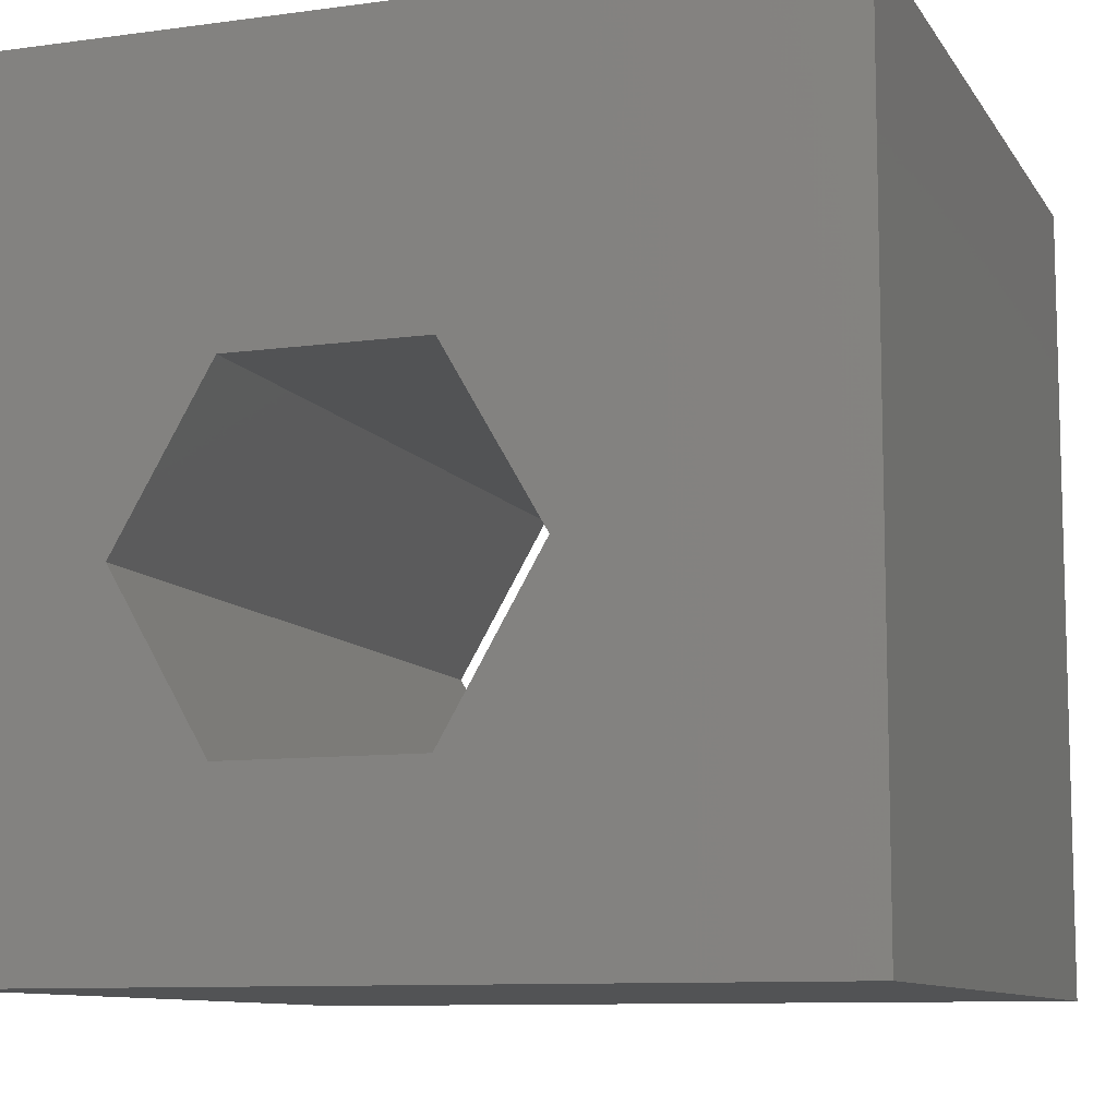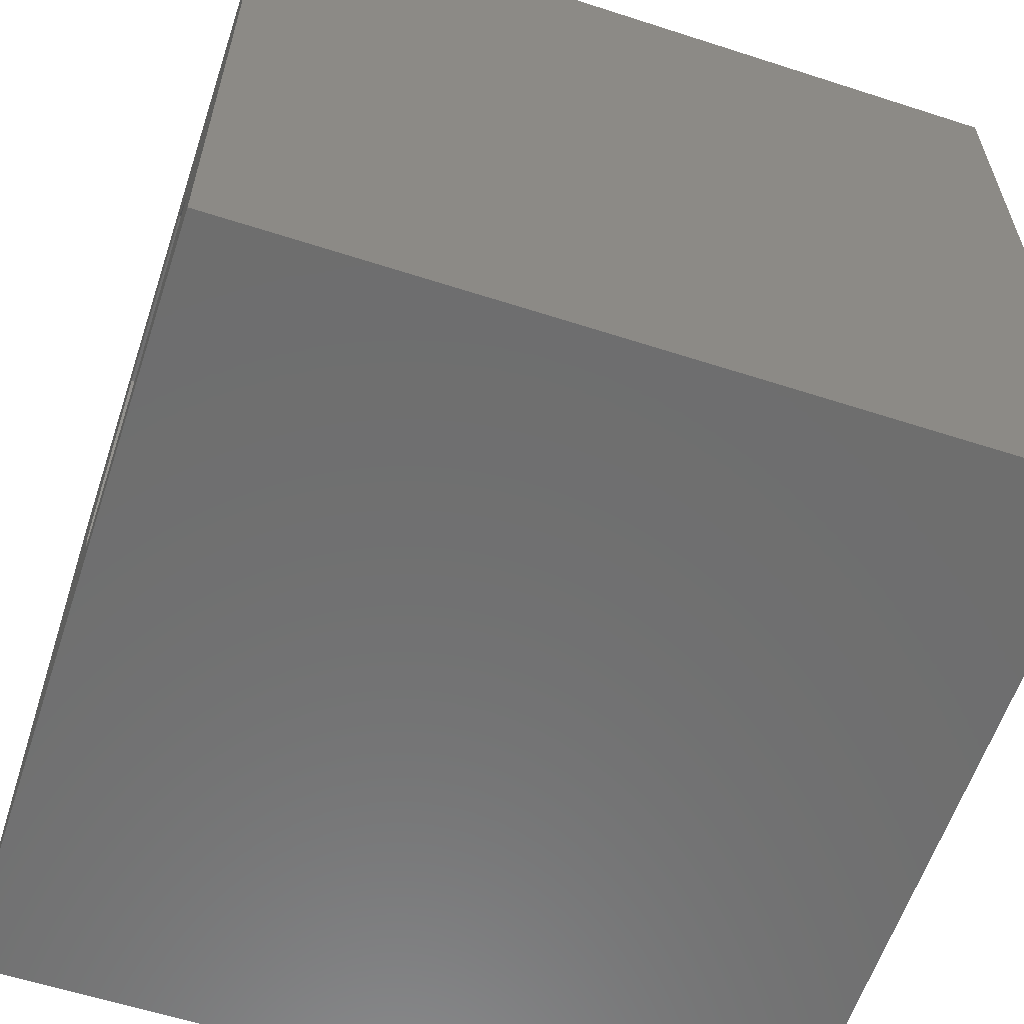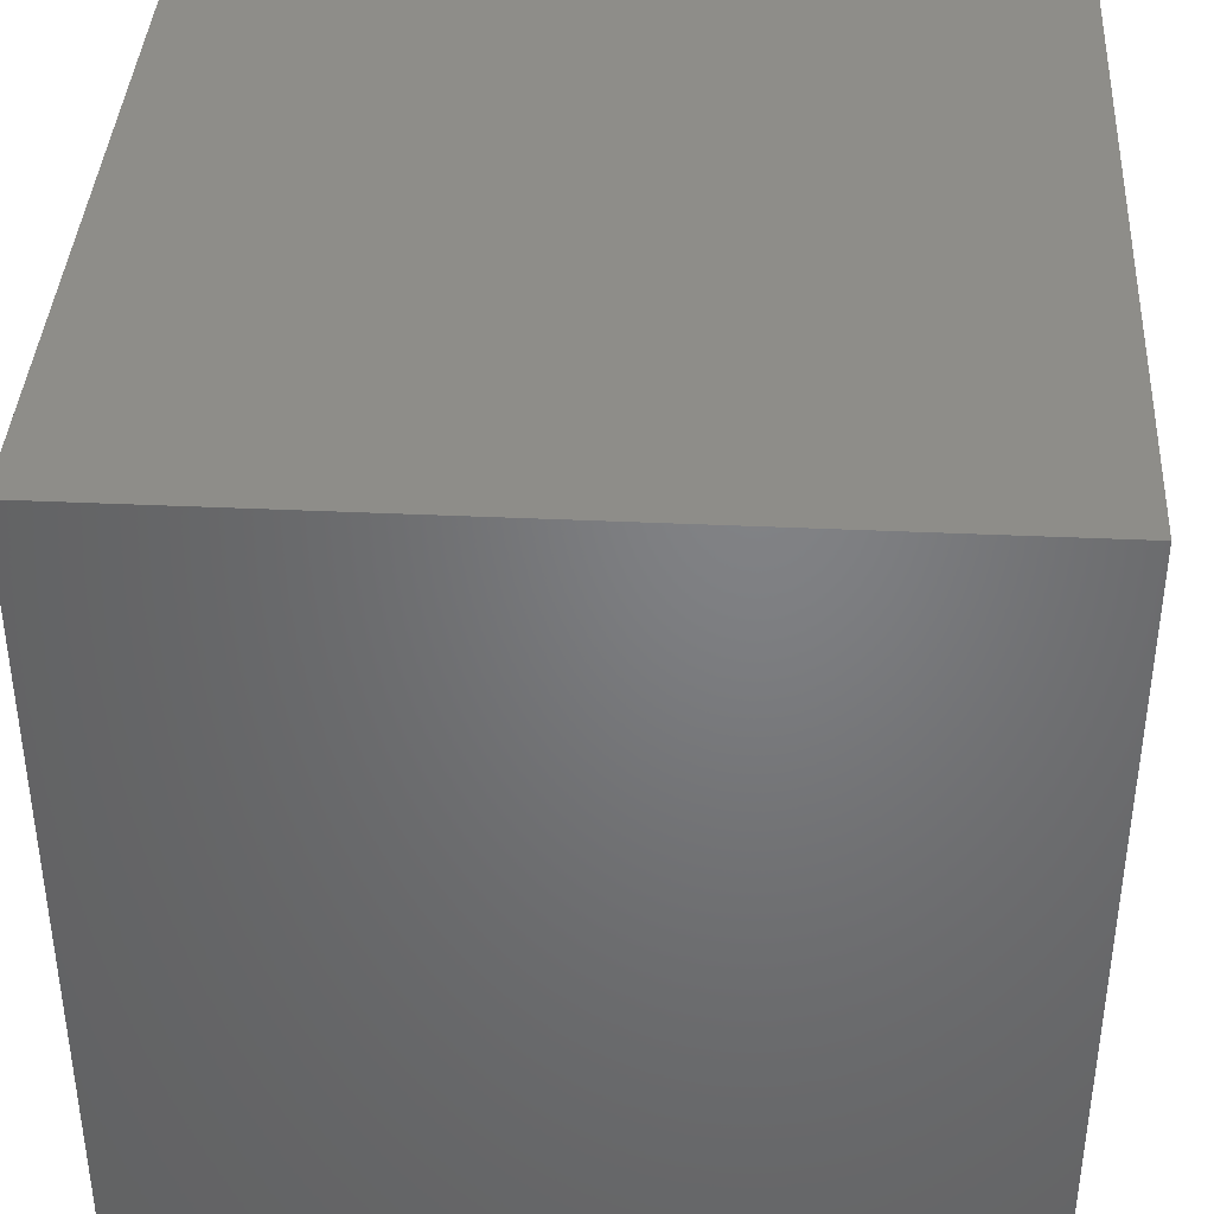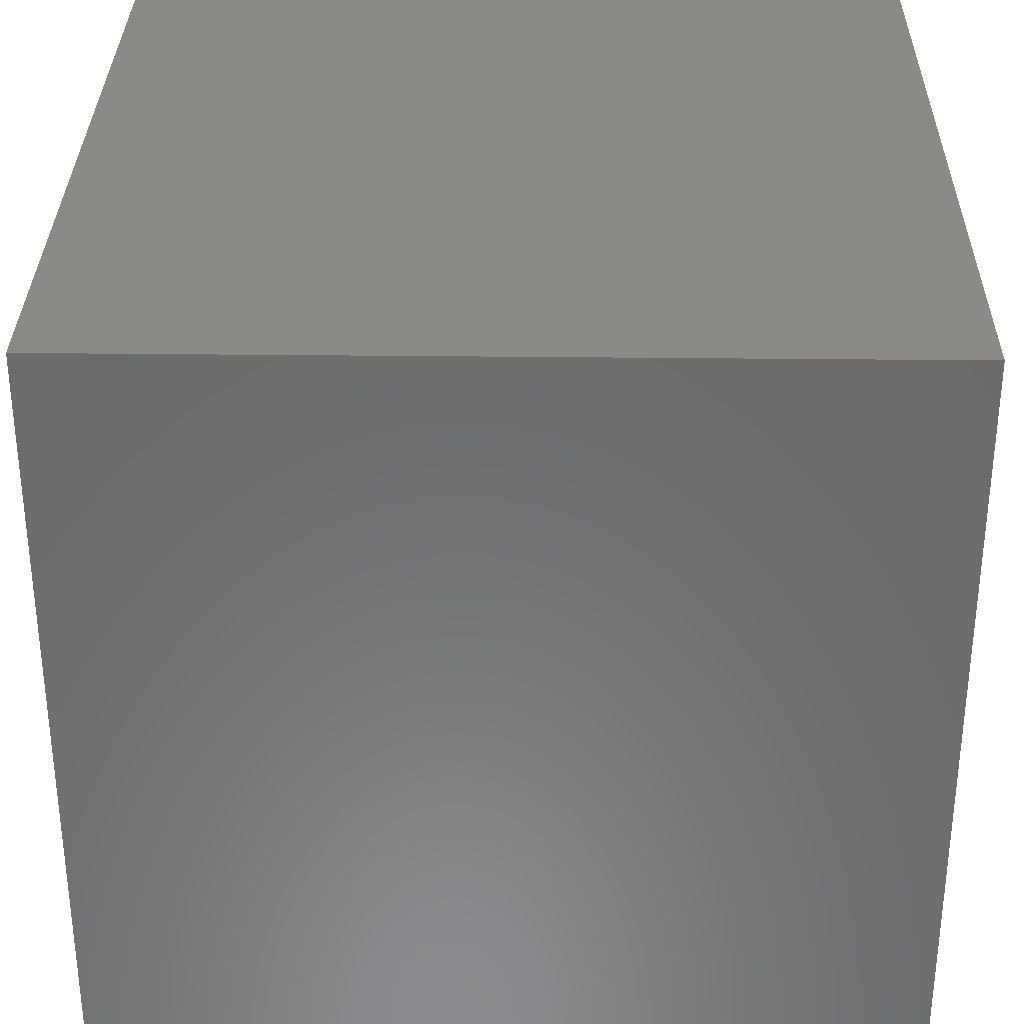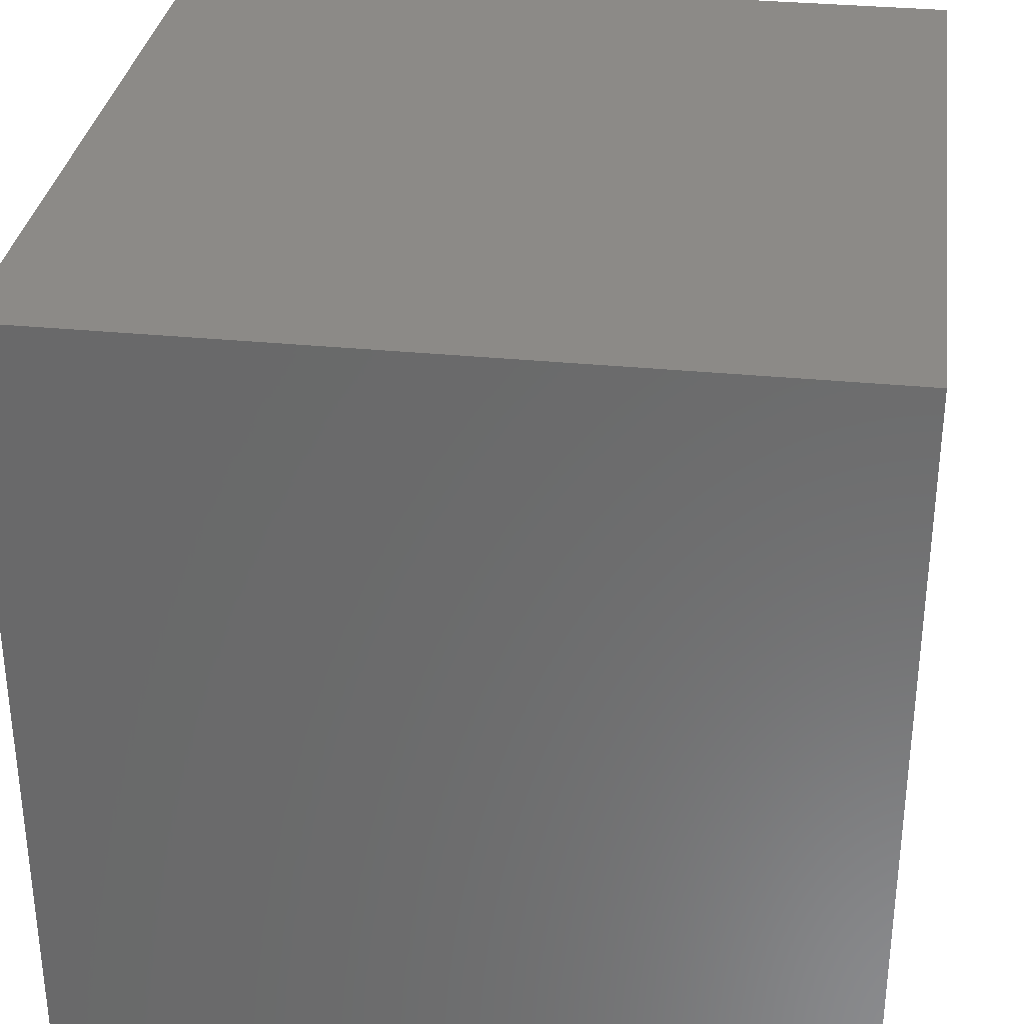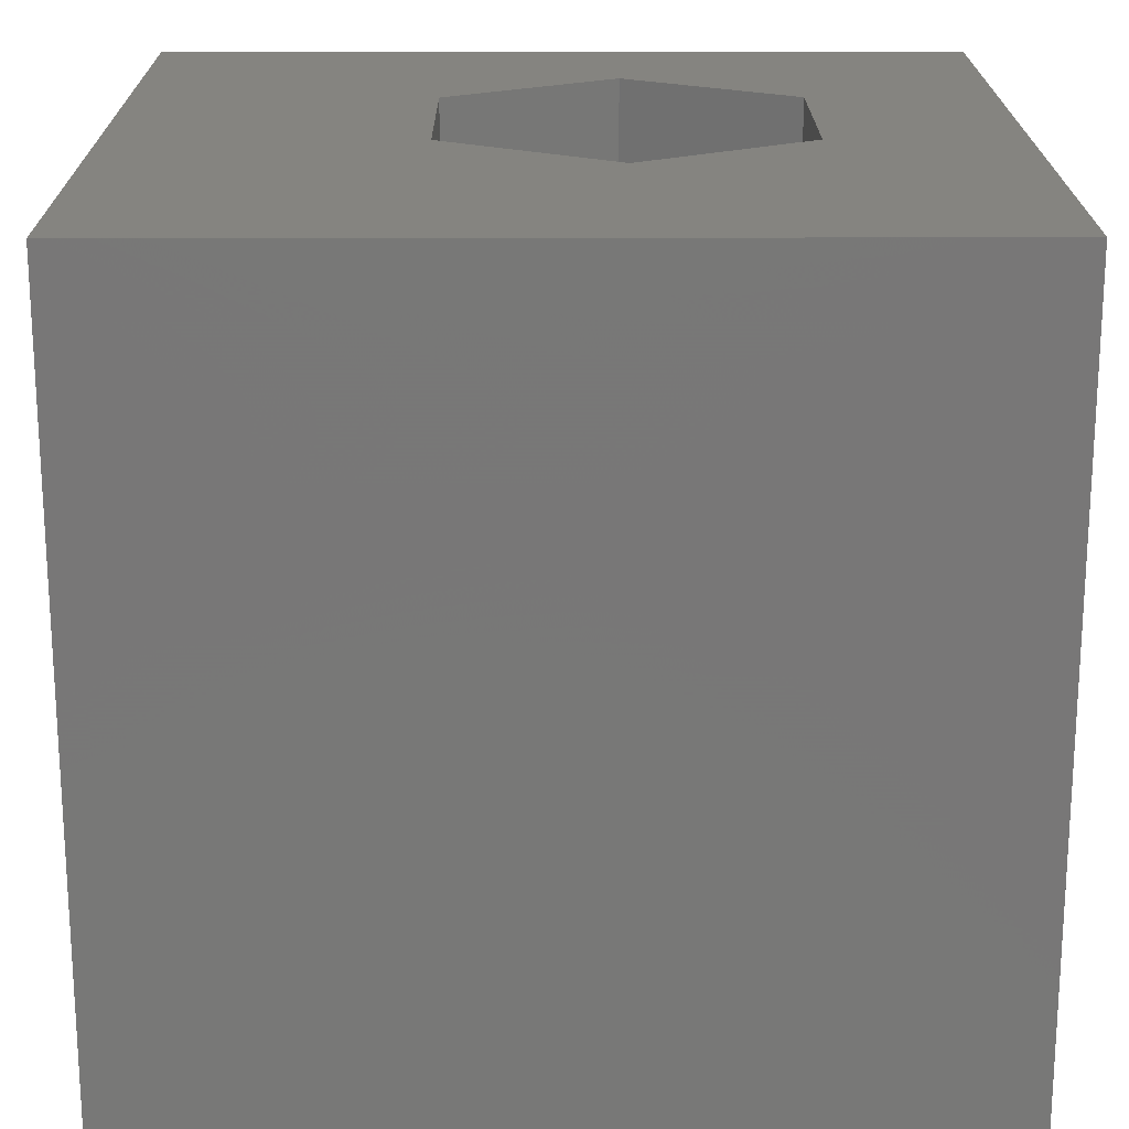
<metadata>
{"format":"stl","ext":"stl","renderer":"f3d","projection":"perspective","resolution":1024,"background":"white","views":[{"elev":-9.8,"azim":-160.5,"up":"+Y"},{"elev":-60.1,"azim":71.7,"up":"+Y"},{"elev":39.1,"azim":-86.7,"up":"+Y"},{"elev":32.3,"azim":90.9,"up":"+Y"},{"elev":32.3,"azim":97.9,"up":"+Y"},{"elev":19.7,"azim":-90.3,"up":"+Z"}]}
</metadata>
<code>
# stl→obj: 20 verts, 40 faces
v 0 10 10
v 0 10 0
v 0 0 10
v 0 0 0
v 10 10 10
v 8.165 4.333 10
v 10 0 10
v 6.954 2.236 10
v 4.533 2.236 10
v 3.322 4.333 10
v 4.533 6.43 10
v 6.954 6.43 10
v 10 10 0
v 10 0 0
v 8.165 4.333 0
v 6.954 6.43 0
v 4.533 6.43 0
v 3.322 4.333 0
v 4.533 2.236 0
v 6.954 2.236 0
f 1 2 3
f 3 2 4
f 5 6 7
f 7 6 8
f 7 8 3
f 8 9 3
f 3 9 10
f 3 10 1
f 1 10 11
f 1 11 5
f 5 11 12
f 5 12 6
f 13 5 14
f 14 5 7
f 14 15 13
f 13 15 16
f 13 16 2
f 16 17 2
f 2 17 18
f 2 18 4
f 4 18 19
f 4 19 14
f 14 19 20
f 14 20 15
f 5 13 1
f 1 13 2
f 14 7 4
f 4 7 3
f 18 17 10
f 10 17 11
f 17 16 11
f 11 16 12
f 16 15 12
f 12 15 6
f 15 20 6
f 6 20 8
f 20 19 8
f 8 19 9
f 19 18 9
f 9 18 10

</code>
